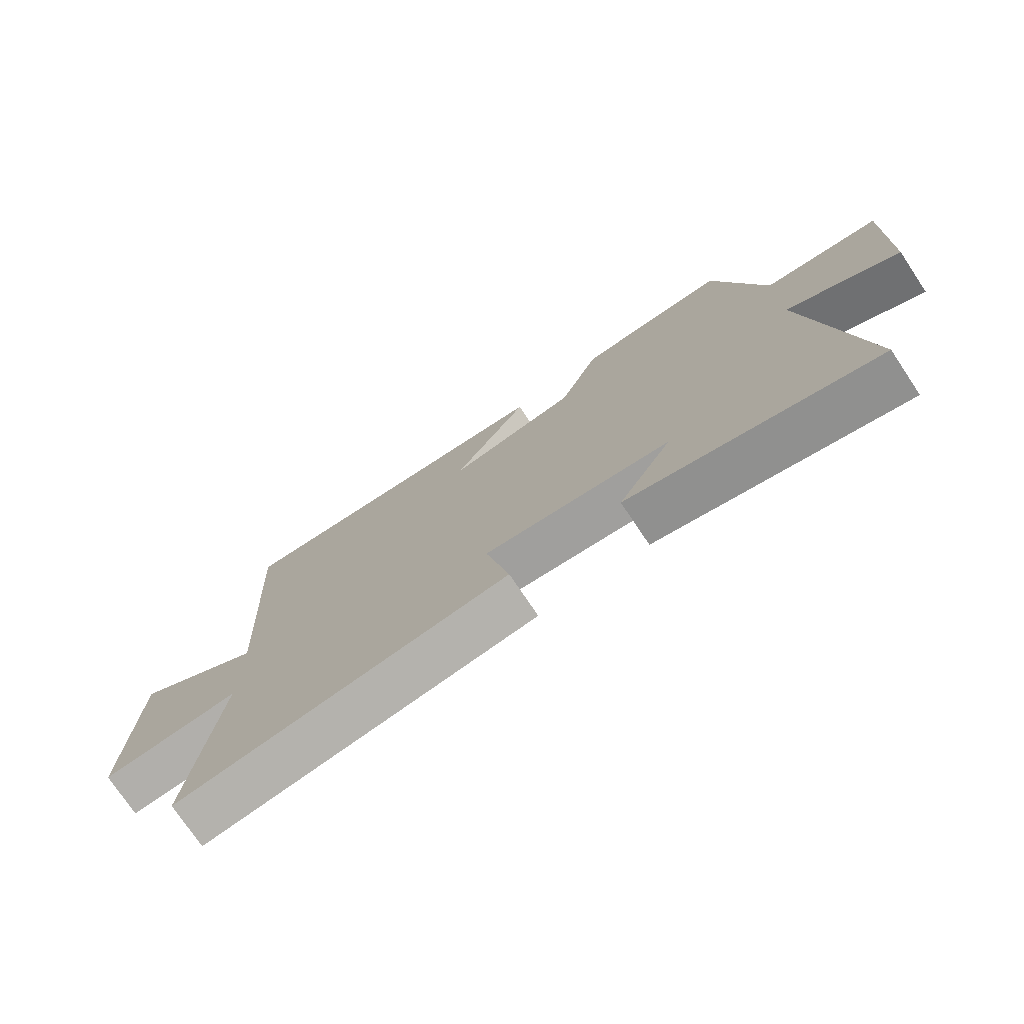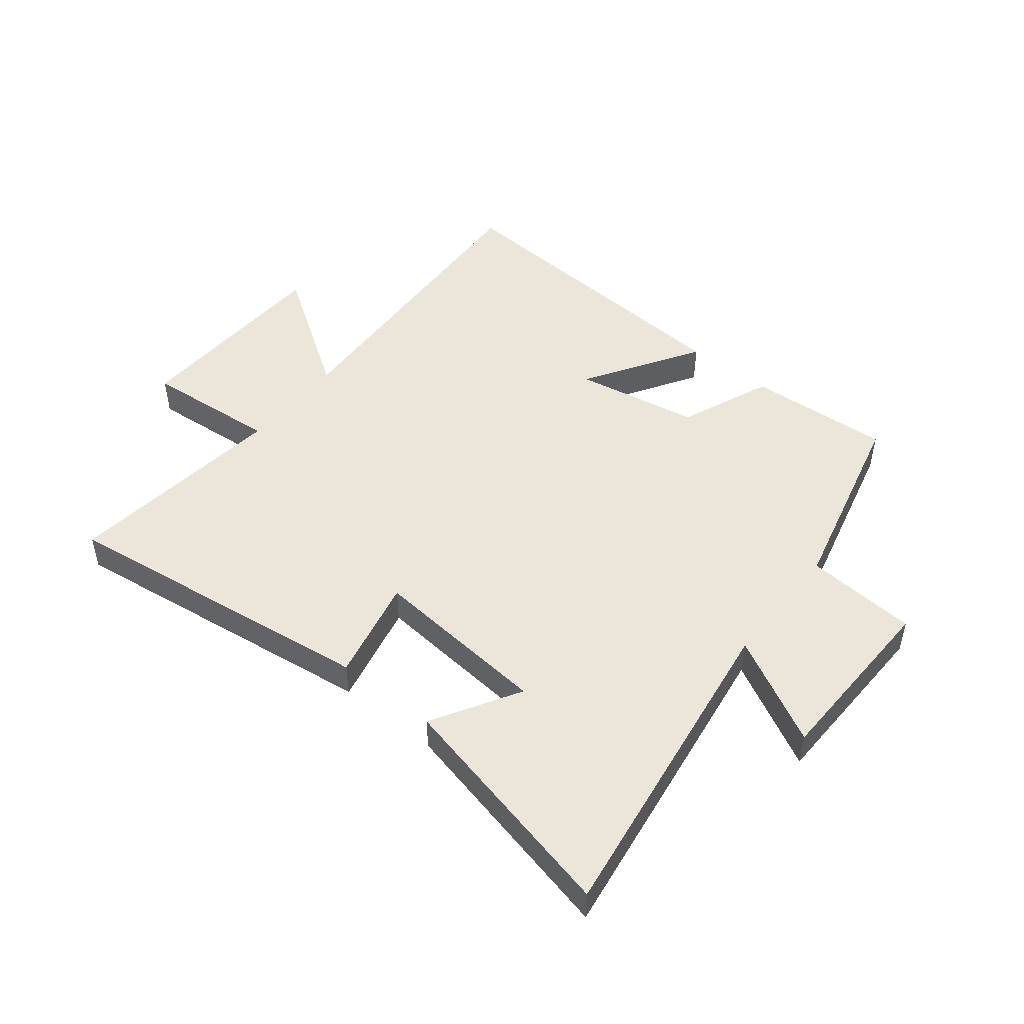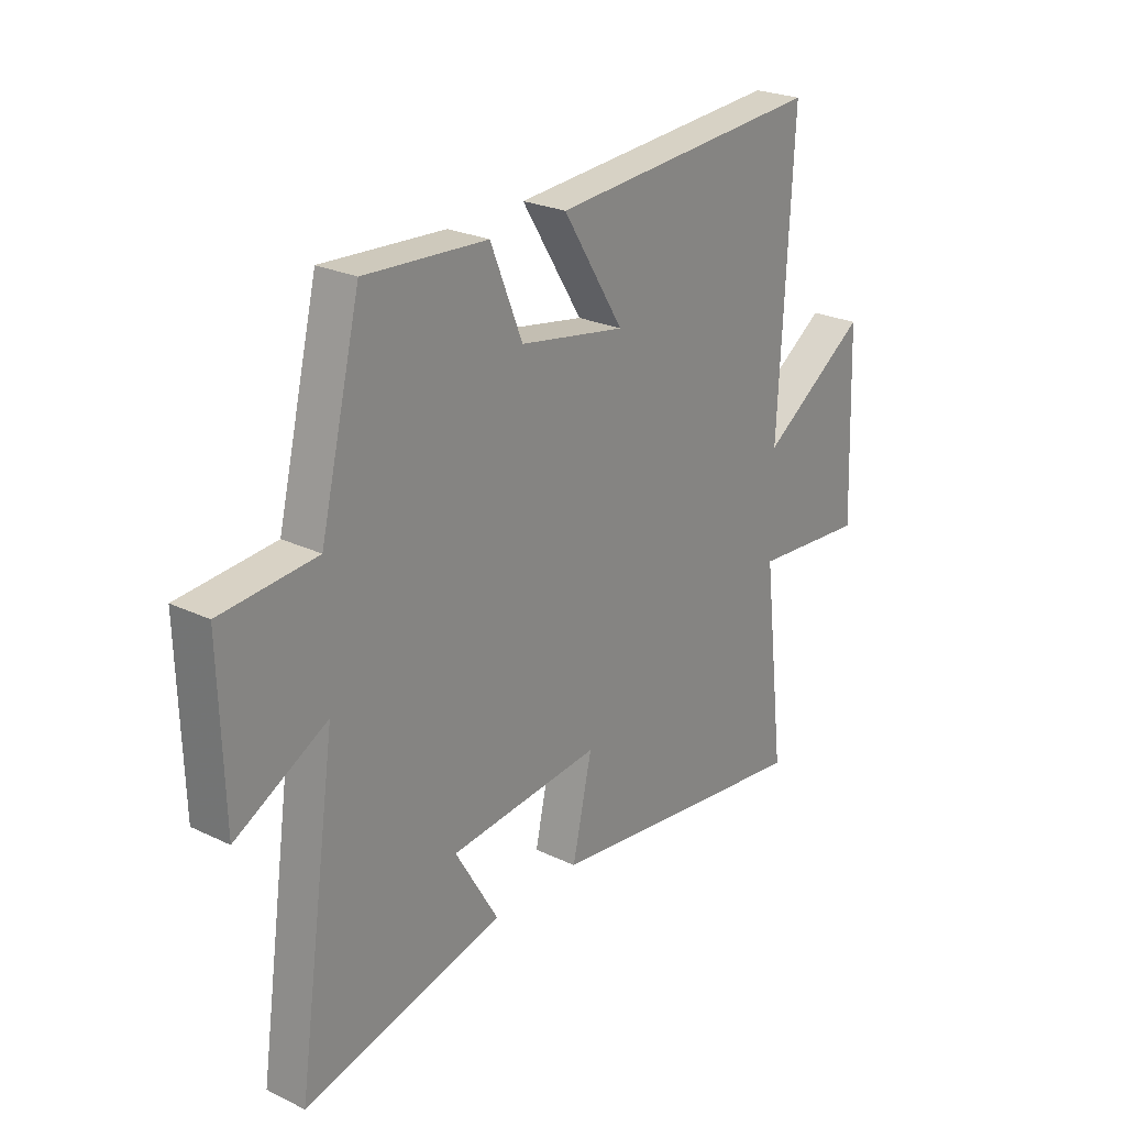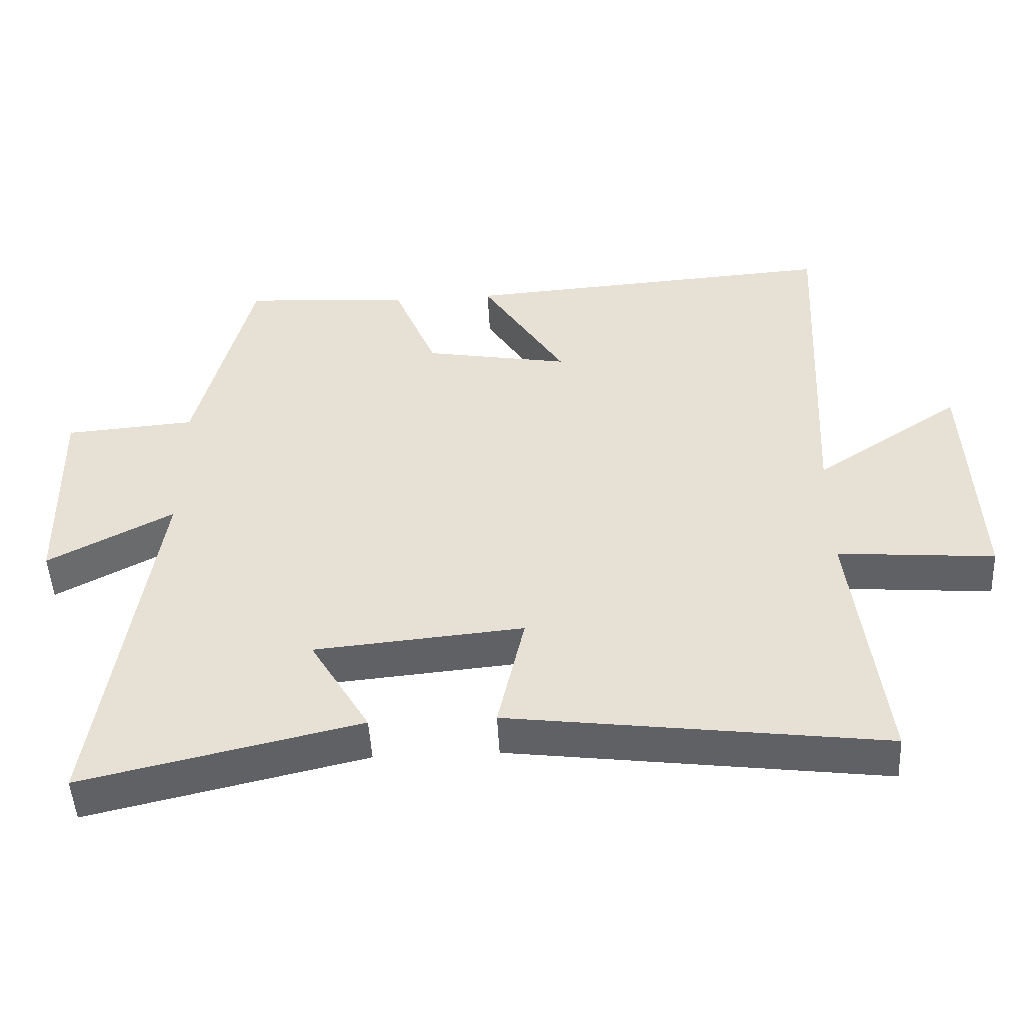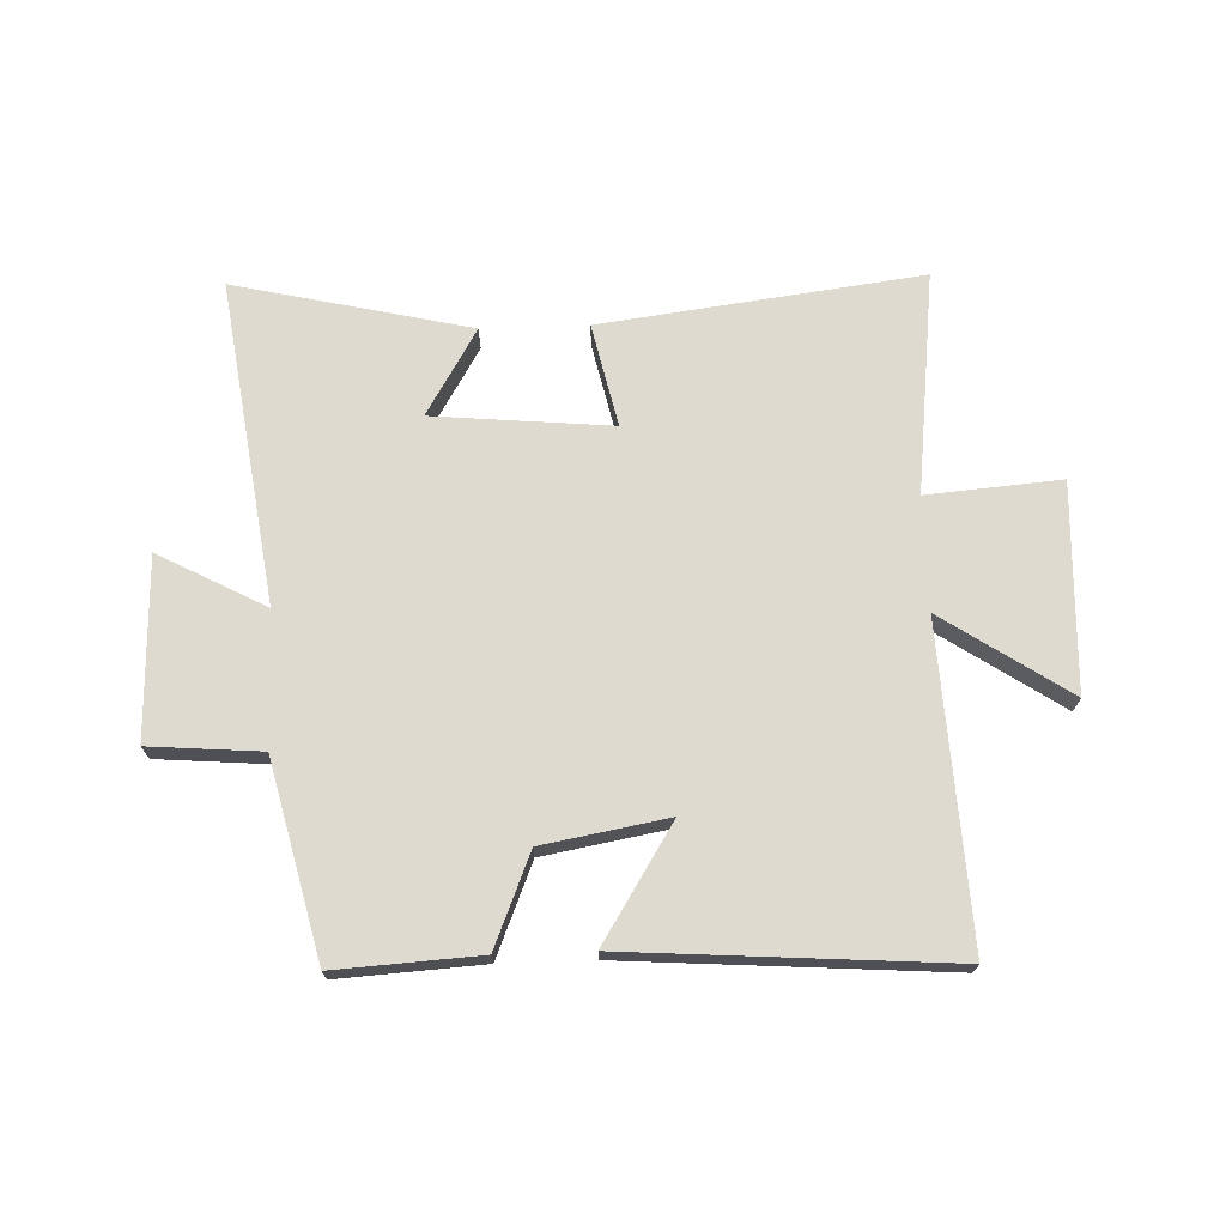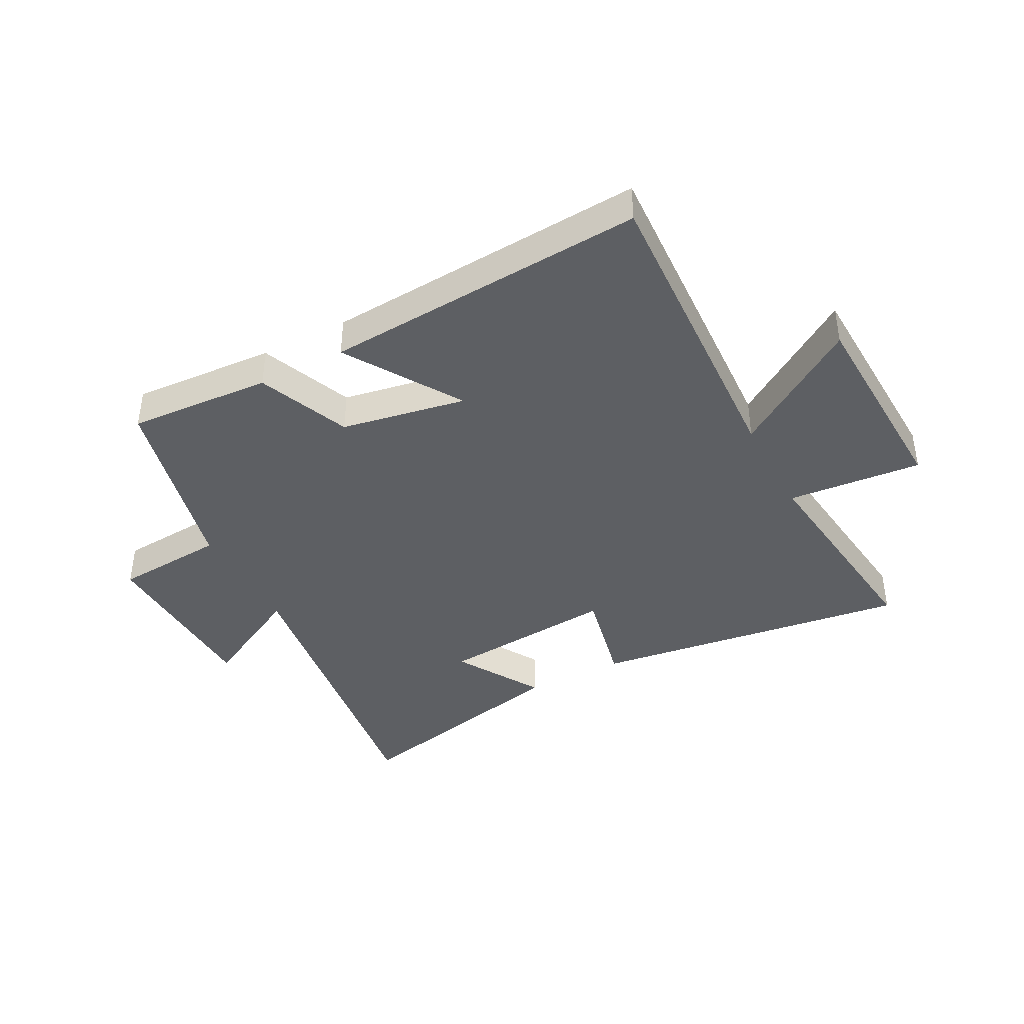
<metadata>
{"format":"obj","ext":"obj","renderer":"f3d","projection":"perspective","resolution":1024,"background":"white","views":[{"elev":-75.1,"azim":-146.2,"up":"+Z"},{"elev":48.5,"azim":-141.4,"up":"+Y"},{"elev":24.9,"azim":-52.1,"up":"+Z"},{"elev":-49.2,"azim":3.0,"up":"+Z"},{"elev":70.6,"azim":-2.0,"up":"+Y"},{"elev":-40.2,"azim":27.8,"up":"+Y"}]}
</metadata>
<code>
v -0.419 0.07 0.515
v -0.175 0.07 0.5
v -0.111 0.07 0.343
v 0.101 0.07 0.305
v -0.021 0.07 0.5
v 0.527 0.07 0.538
v 0.5 0.07 0.001
v 0.714 0.07 0.144
v 0.728 0.07 -0.21
v 0.5 0.07 -0.191
v 0.545 0.07 -0.571
v 0 0.07 -0.5
v 0.039 0.07 -0.324
v -0.265 0.07 -0.352
v -0.178 0.07 -0.5
v -0.58 0.07 -0.593
v -0.5 0.07 -0.041
v -0.682 0.07 -0.138
v -0.69 0.07 0.17
v -0.5 0.07 0.185
v -0.419 0 0.515
v -0.175 0 0.5
v -0.111 0 0.343
v 0.101 0 0.305
v -0.021 0 0.5
v 0.527 0 0.538
v 0.5 0 0.001
v 0.714 0 0.144
v 0.728 0 -0.21
v 0.5 0 -0.191
v 0.545 0 -0.571
v 0 0 -0.5
v 0.039 0 -0.324
v -0.265 0 -0.352
v -0.178 0 -0.5
v -0.58 0 -0.593
v -0.5 0 -0.041
v -0.682 0 -0.138
v -0.69 0 0.17
v -0.5 0 0.185
f 17 18 19 20
f 17 20 1 2
f 14 15 16 17
f 13 14 17 2
f 10 11 12 13
f 7 8 9 10
f 7 10 13
f 4 5 6 7
f 3 4 7 13
f 2 3 13
f 40 39 38 37
f 22 21 40 37
f 37 36 35 34
f 22 37 34 33
f 33 32 31 30
f 30 29 28 27
f 33 30 27
f 27 26 25 24
f 33 27 24 23
f 33 23 22
f 1 21 22 2
f 2 22 23 3
f 3 23 24 4
f 4 24 25 5
f 5 25 26 6
f 6 26 27 7
f 7 27 28 8
f 8 28 29 9
f 9 29 30 10
f 10 30 31 11
f 11 31 32 12
f 12 32 33 13
f 13 33 34 14
f 14 34 35 15
f 15 35 36 16
f 16 36 37 17
f 17 37 38 18
f 18 38 39 19
f 19 39 40 20
f 20 40 21 1

</code>
